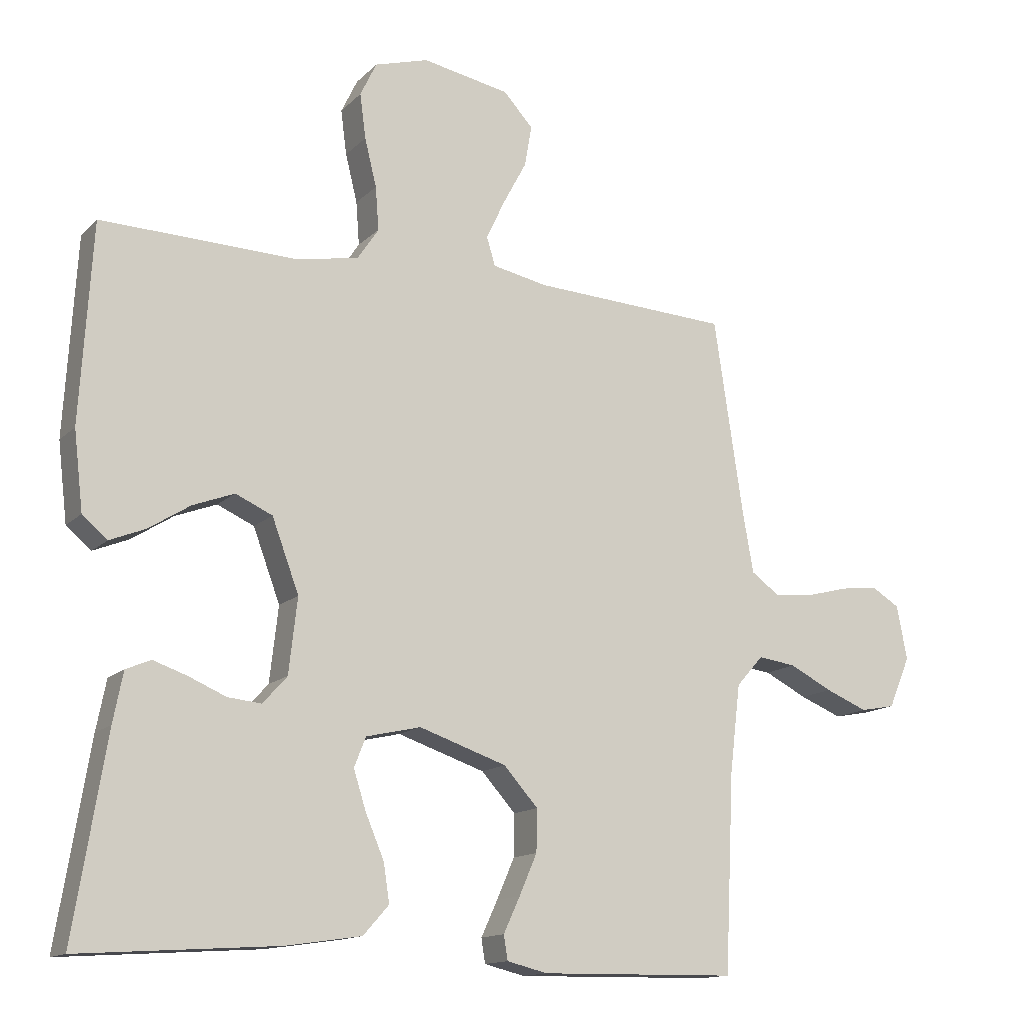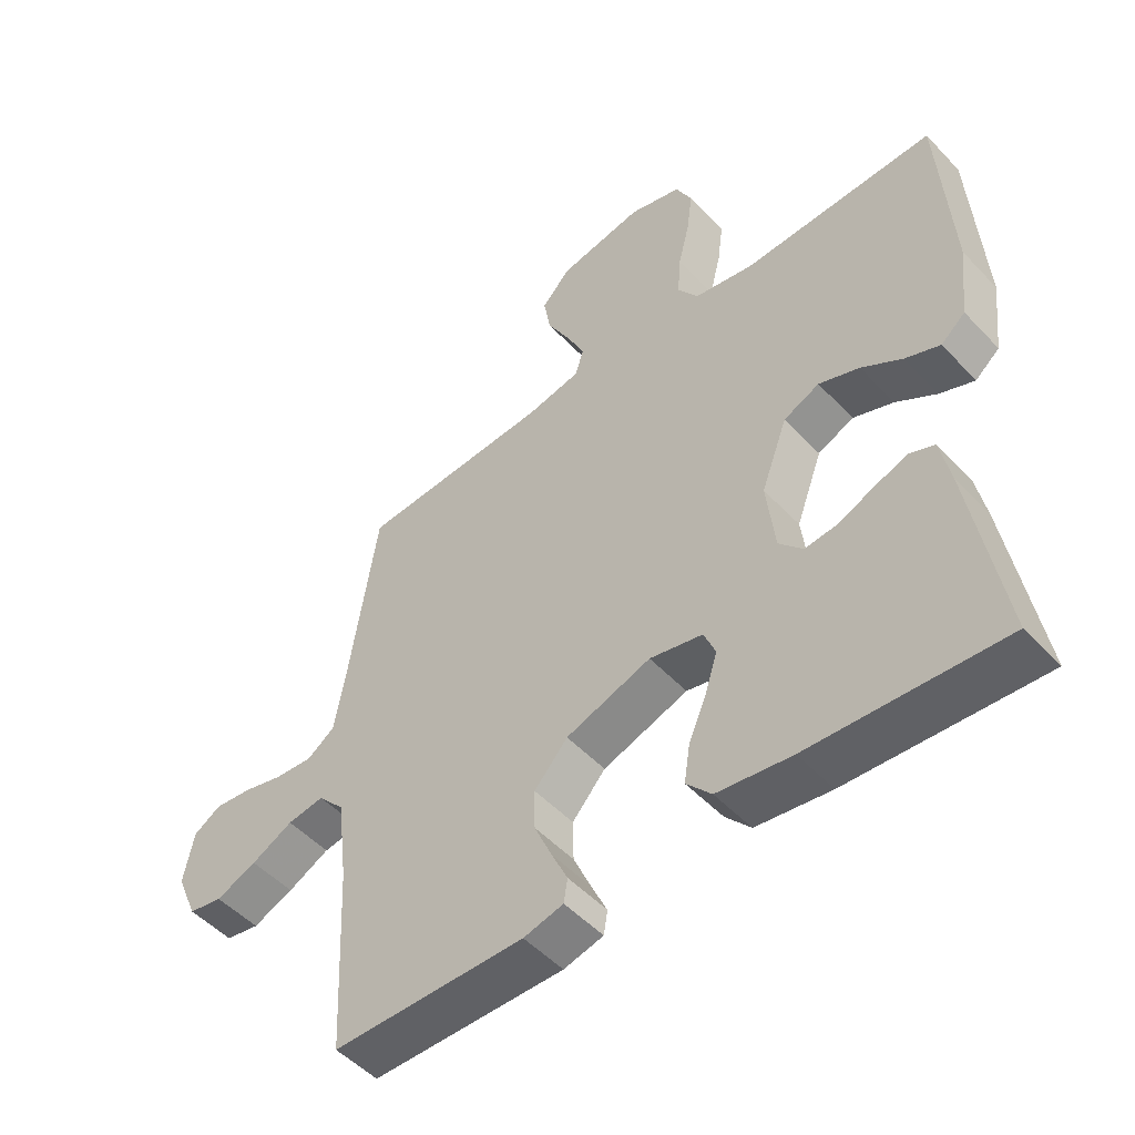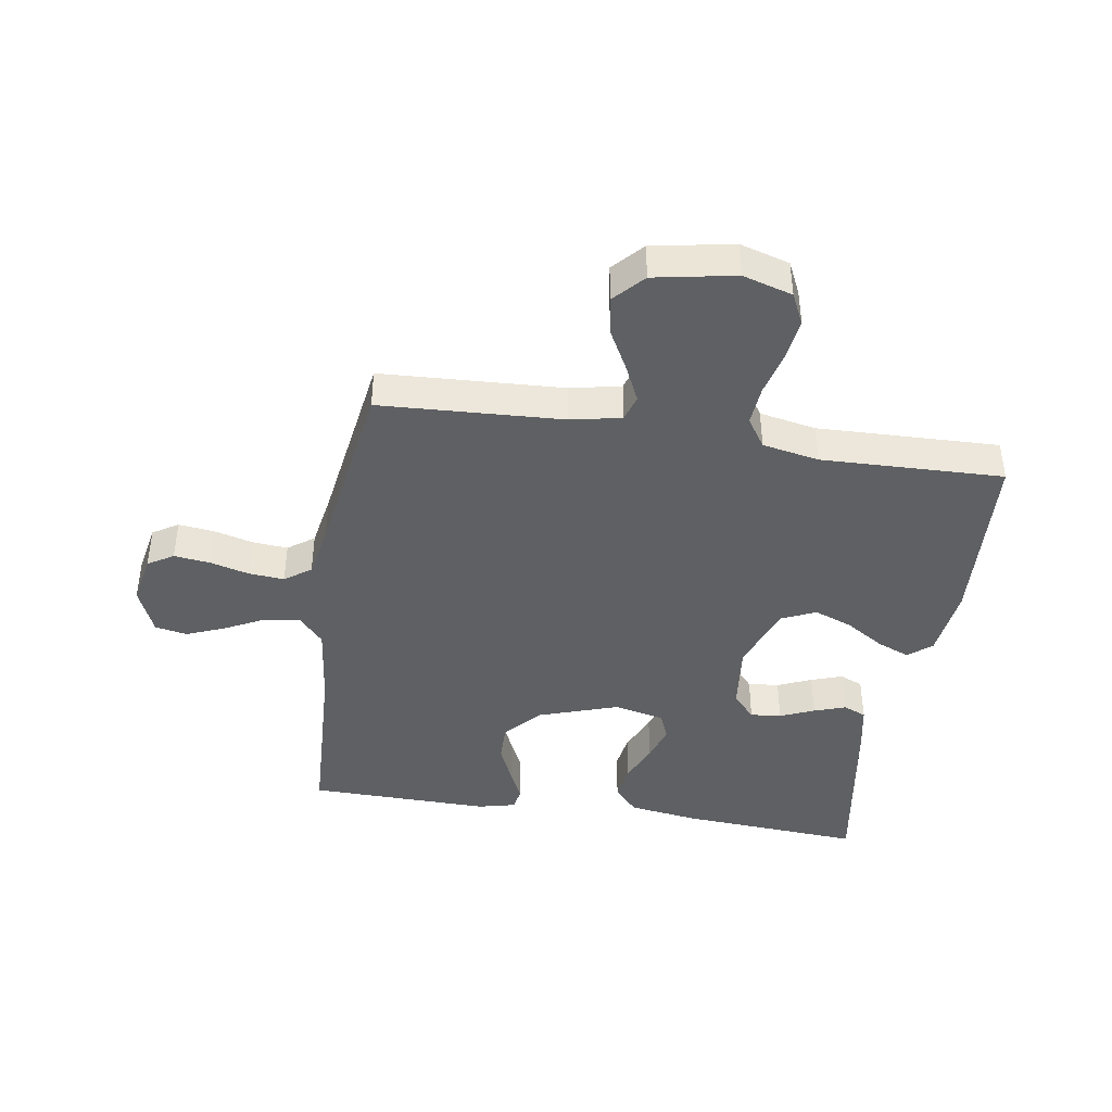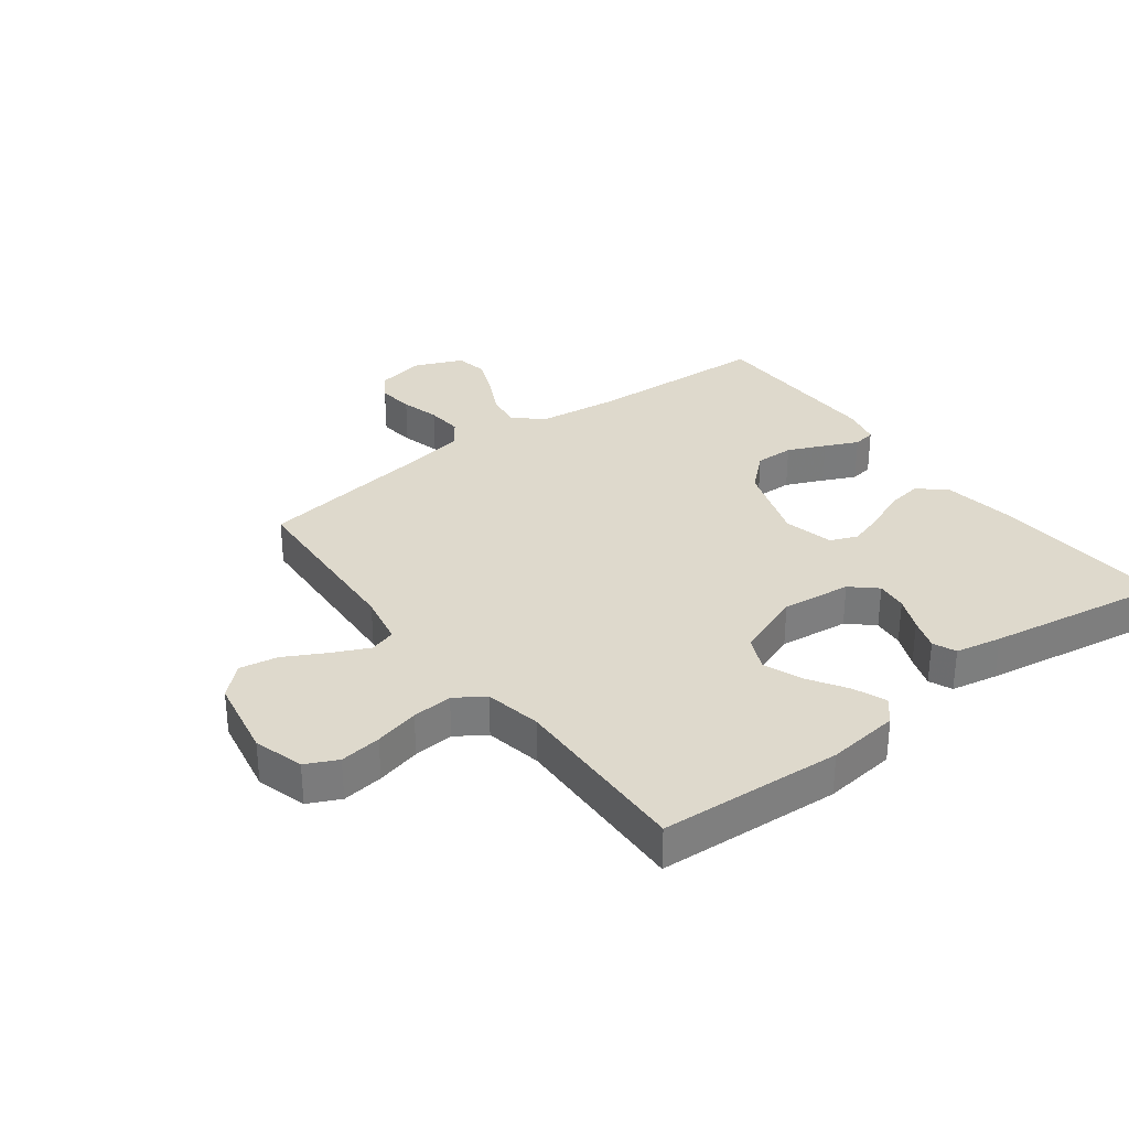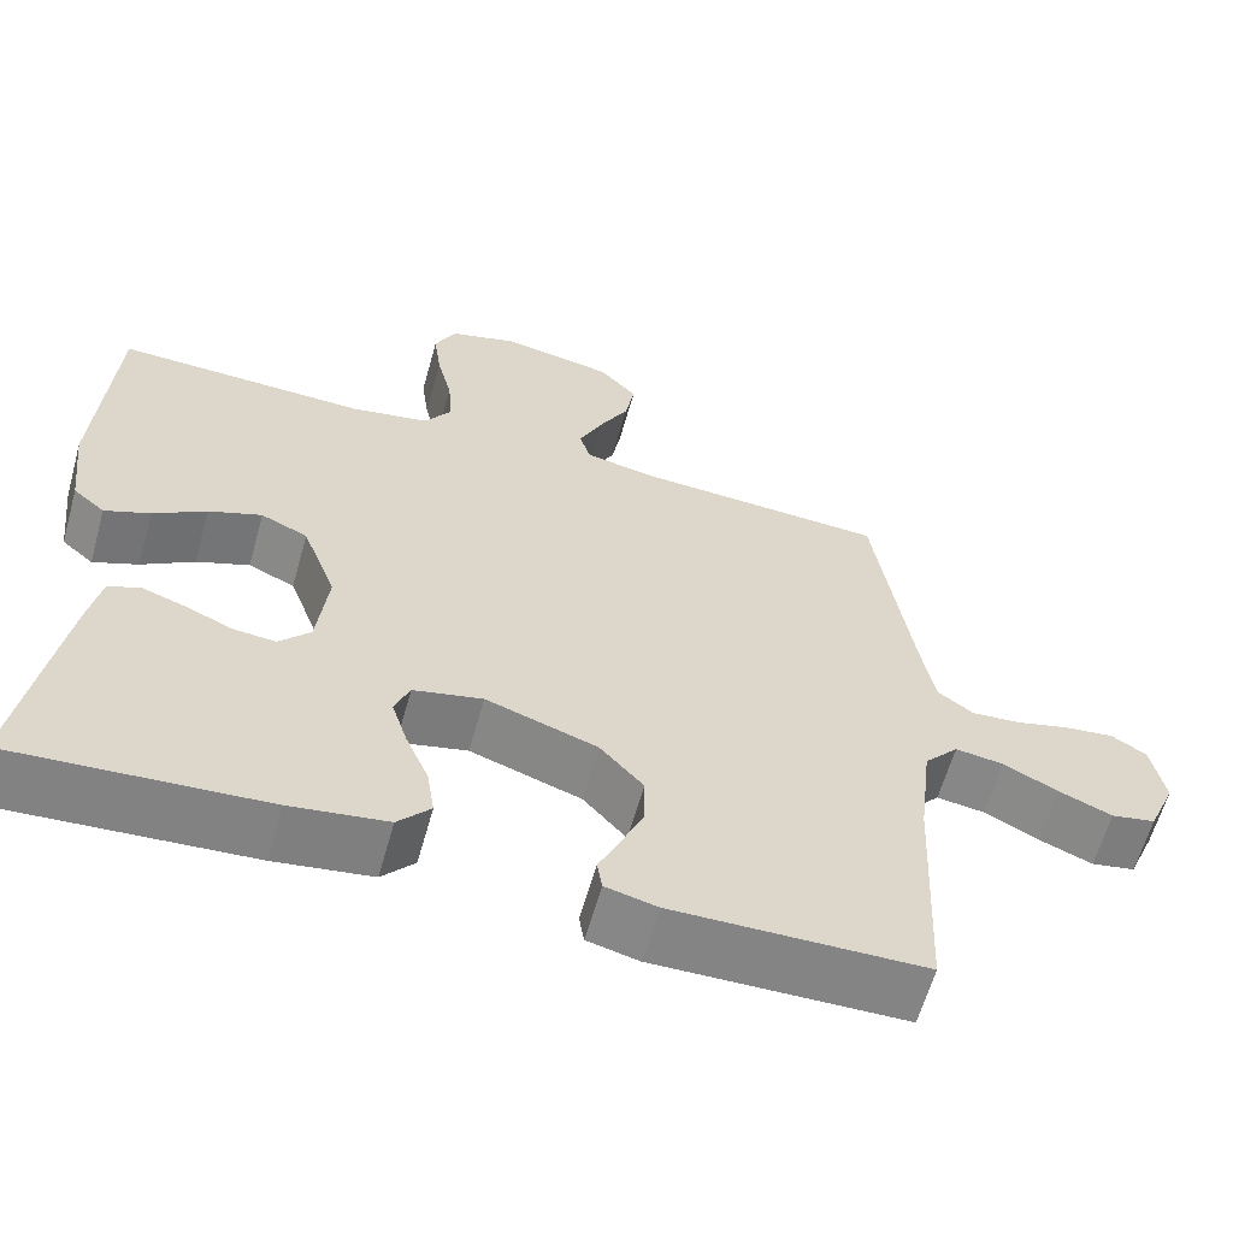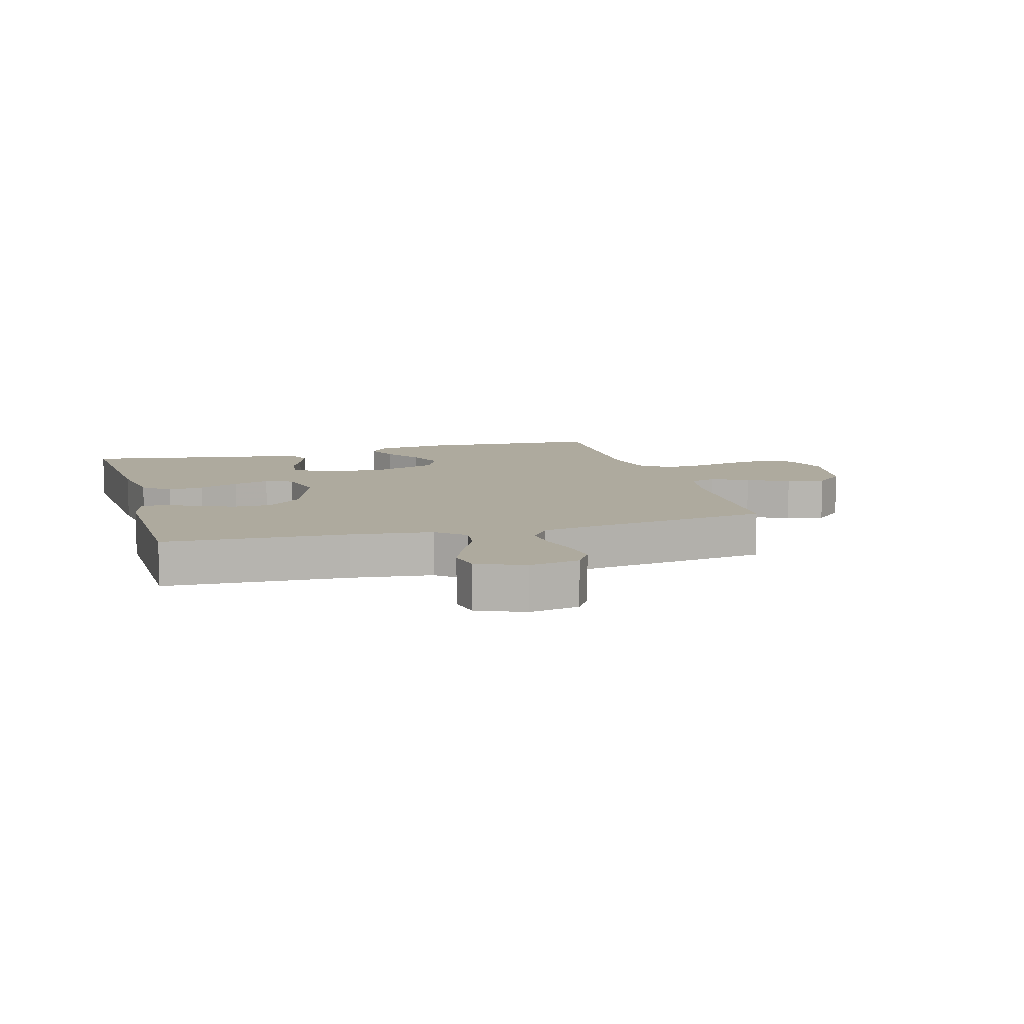
<metadata>
{"format":"obj","ext":"obj","renderer":"f3d","projection":"perspective","resolution":1024,"background":"white","views":[{"elev":-13.9,"azim":152.6,"up":"+Z"},{"elev":-50.7,"azim":41.4,"up":"+Z"},{"elev":-42.1,"azim":-9.0,"up":"+Y"},{"elev":32.0,"azim":53.0,"up":"+Y"},{"elev":-61.6,"azim":164.3,"up":"+Z"},{"elev":9.2,"azim":-105.9,"up":"+Y"}]}
</metadata>
<code>
v -0.5 0.07 -0.5
v -0.514 0.07 -0.2
v -0.53 0.07 -0.067
v -0.571 0.07 -0.021
v -0.629 0.07 -0.029
v -0.694 0.07 -0.062
v -0.758 0.07 -0.088
v -0.811 0.07 -0.078
v -0.844 0.07 0
v -0.828 0.07 0.082
v -0.786 0.07 0.108
v -0.727 0.07 0.101
v -0.663 0.07 0.084
v -0.604 0.07 0.079
v -0.561 0.07 0.11
v -0.545 0.07 0.2
v -0.5 0.07 0.5
v -0.2 0.07 0.516
v -0.116 0.07 0.533
v -0.103 0.07 0.576
v -0.131 0.07 0.636
v -0.167 0.07 0.703
v -0.178 0.07 0.766
v -0.133 0.07 0.815
v 0 0.07 0.84
v 0.082 0.07 0.816
v 0.107 0.07 0.764
v 0.098 0.07 0.696
v 0.08 0.07 0.623
v 0.075 0.07 0.557
v 0.107 0.07 0.509
v 0.2 0.07 0.491
v 0.5 0.07 0.5
v 0.518 0.07 0.2
v 0.504 0.07 0.081
v 0.466 0.07 0.049
v 0.412 0.07 0.071
v 0.349 0.07 0.111
v 0.286 0.07 0.135
v 0.23 0.07 0.11
v 0.189 0.07 0
v 0.202 0.07 -0.114
v 0.239 0.07 -0.155
v 0.29 0.07 -0.15
v 0.346 0.07 -0.126
v 0.398 0.07 -0.108
v 0.436 0.07 -0.124
v 0.451 0.07 -0.2
v 0.5 0.07 -0.5
v 0.2 0.07 -0.48
v 0.084 0.07 -0.463
v 0.045 0.07 -0.419
v 0.054 0.07 -0.36
v 0.082 0.07 -0.294
v 0.101 0.07 -0.234
v 0.083 0.07 -0.189
v 0 0.07 -0.17
v -0.133 0.07 -0.215
v -0.185 0.07 -0.273
v -0.184 0.07 -0.337
v -0.157 0.07 -0.399
v -0.132 0.07 -0.453
v -0.138 0.07 -0.49
v -0.2 0.07 -0.505
v -0.5 0 -0.5
v -0.514 0 -0.2
v -0.53 0 -0.067
v -0.571 0 -0.021
v -0.629 0 -0.029
v -0.694 0 -0.062
v -0.758 0 -0.088
v -0.811 0 -0.078
v -0.844 0 0
v -0.828 0 0.082
v -0.786 0 0.108
v -0.727 0 0.101
v -0.663 0 0.084
v -0.604 0 0.079
v -0.561 0 0.11
v -0.545 0 0.2
v -0.5 0 0.5
v -0.2 0 0.516
v -0.116 0 0.533
v -0.103 0 0.576
v -0.131 0 0.636
v -0.167 0 0.703
v -0.178 0 0.766
v -0.133 0 0.815
v 0 0 0.84
v 0.082 0 0.816
v 0.107 0 0.764
v 0.098 0 0.696
v 0.08 0 0.623
v 0.075 0 0.557
v 0.107 0 0.509
v 0.2 0 0.491
v 0.5 0 0.5
v 0.518 0 0.2
v 0.504 0 0.081
v 0.466 0 0.049
v 0.412 0 0.071
v 0.349 0 0.111
v 0.286 0 0.135
v 0.23 0 0.11
v 0.189 0 0
v 0.202 0 -0.114
v 0.239 0 -0.155
v 0.29 0 -0.15
v 0.346 0 -0.126
v 0.398 0 -0.108
v 0.436 0 -0.124
v 0.451 0 -0.2
v 0.5 0 -0.5
v 0.2 0 -0.48
v 0.084 0 -0.463
v 0.045 0 -0.419
v 0.054 0 -0.36
v 0.082 0 -0.294
v 0.101 0 -0.234
v 0.083 0 -0.189
v 0 0 -0.17
v -0.133 0 -0.215
v -0.185 0 -0.273
v -0.184 0 -0.337
v -0.157 0 -0.399
v -0.132 0 -0.453
v -0.138 0 -0.49
v -0.2 0 -0.505
f 64 1 2
f 63 64 2
f 62 63 2
f 61 62 2
f 60 61 2 3
f 59 60 3 4
f 58 59 4
f 57 58 4
f 56 57 4
f 52 53 54
f 51 52 54
f 50 51 54
f 49 50 54
f 48 49 54
f 47 48 54
f 46 47 54
f 45 46 54
f 44 45 54
f 43 44 54 55
f 42 43 55 56
f 36 37 38
f 35 36 38
f 34 35 38
f 33 34 38
f 32 33 38
f 31 32 38 39
f 30 31 39 40
f 27 28 29
f 26 27 29
f 25 26 29
f 24 25 29
f 23 24 29
f 22 23 29
f 21 22 29
f 20 21 29 30
f 30 40 41
f 20 30 41
f 19 20 41
f 16 17 18
f 42 56 4
f 41 42 4
f 19 41 4
f 18 19 4
f 16 18 4
f 15 16 4
f 11 12 13
f 10 11 13
f 9 10 13
f 8 9 13
f 7 8 13
f 6 7 13
f 5 6 13
f 14 15 4 5
f 5 13 14
f 66 65 128
f 66 128 127
f 66 127 126
f 66 126 125
f 67 66 125 124
f 68 67 124 123
f 68 123 122
f 68 122 121
f 68 121 120
f 118 117 116
f 118 116 115
f 118 115 114
f 118 114 113
f 118 113 112
f 118 112 111
f 118 111 110
f 118 110 109
f 118 109 108
f 119 118 108 107
f 120 119 107 106
f 102 101 100
f 102 100 99
f 102 99 98
f 102 98 97
f 102 97 96
f 103 102 96 95
f 104 103 95 94
f 93 92 91
f 93 91 90
f 93 90 89
f 93 89 88
f 93 88 87
f 93 87 86
f 93 86 85
f 94 93 85 84
f 105 104 94
f 105 94 84
f 105 84 83
f 82 81 80
f 68 120 106
f 68 106 105
f 68 105 83
f 68 83 82
f 68 82 80
f 68 80 79
f 77 76 75
f 77 75 74
f 77 74 73
f 77 73 72
f 77 72 71
f 77 71 70
f 77 70 69
f 69 68 79 78
f 78 77 69
f 1 65 66 2
f 2 66 67 3
f 3 67 68 4
f 4 68 69 5
f 5 69 70 6
f 6 70 71 7
f 7 71 72 8
f 8 72 73 9
f 9 73 74 10
f 10 74 75 11
f 11 75 76 12
f 12 76 77 13
f 13 77 78 14
f 14 78 79 15
f 15 79 80 16
f 16 80 81 17
f 17 81 82 18
f 18 82 83 19
f 19 83 84 20
f 20 84 85 21
f 21 85 86 22
f 22 86 87 23
f 23 87 88 24
f 24 88 89 25
f 25 89 90 26
f 26 90 91 27
f 27 91 92 28
f 28 92 93 29
f 29 93 94 30
f 30 94 95 31
f 31 95 96 32
f 32 96 97 33
f 33 97 98 34
f 34 98 99 35
f 35 99 100 36
f 36 100 101 37
f 37 101 102 38
f 38 102 103 39
f 39 103 104 40
f 40 104 105 41
f 41 105 106 42
f 42 106 107 43
f 43 107 108 44
f 44 108 109 45
f 45 109 110 46
f 46 110 111 47
f 47 111 112 48
f 48 112 113 49
f 49 113 114 50
f 50 114 115 51
f 51 115 116 52
f 52 116 117 53
f 53 117 118 54
f 54 118 119 55
f 55 119 120 56
f 56 120 121 57
f 57 121 122 58
f 58 122 123 59
f 59 123 124 60
f 60 124 125 61
f 61 125 126 62
f 62 126 127 63
f 63 127 128 64
f 64 128 65 1

</code>
